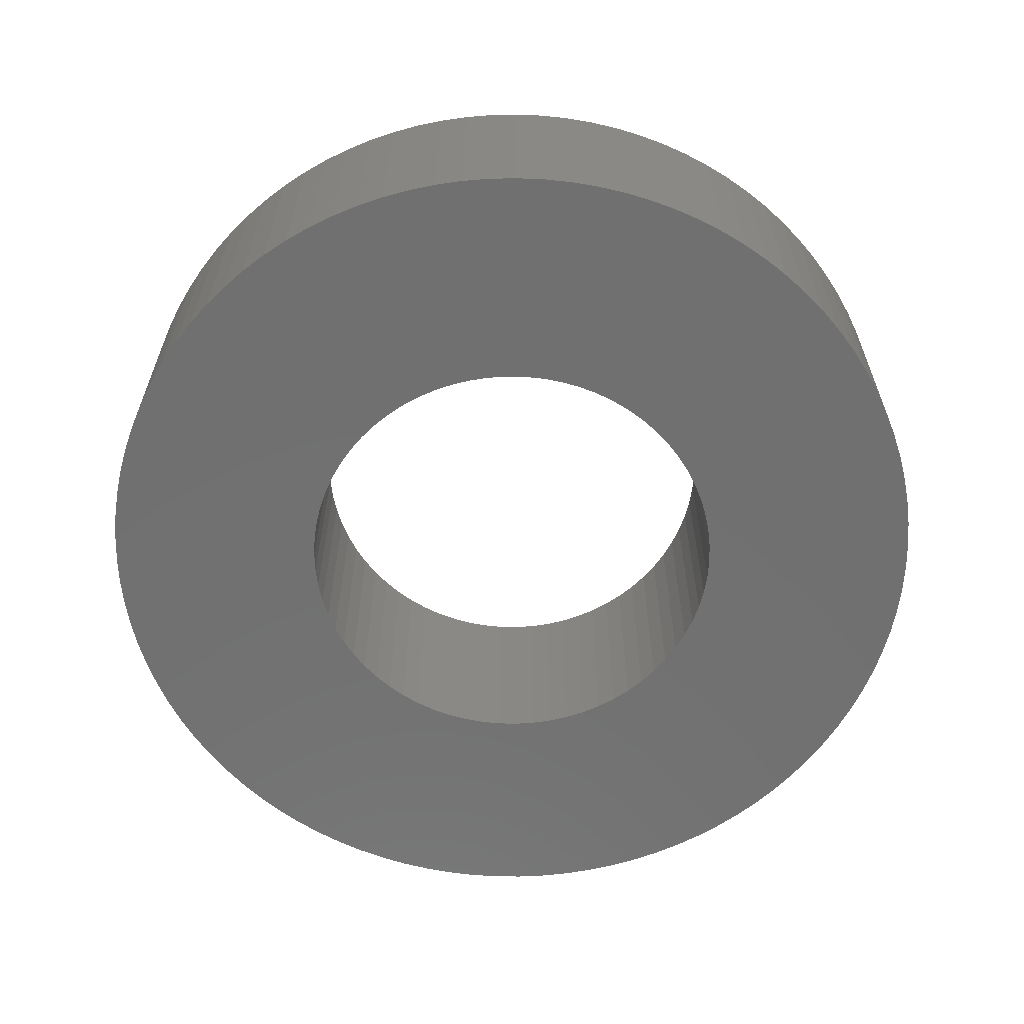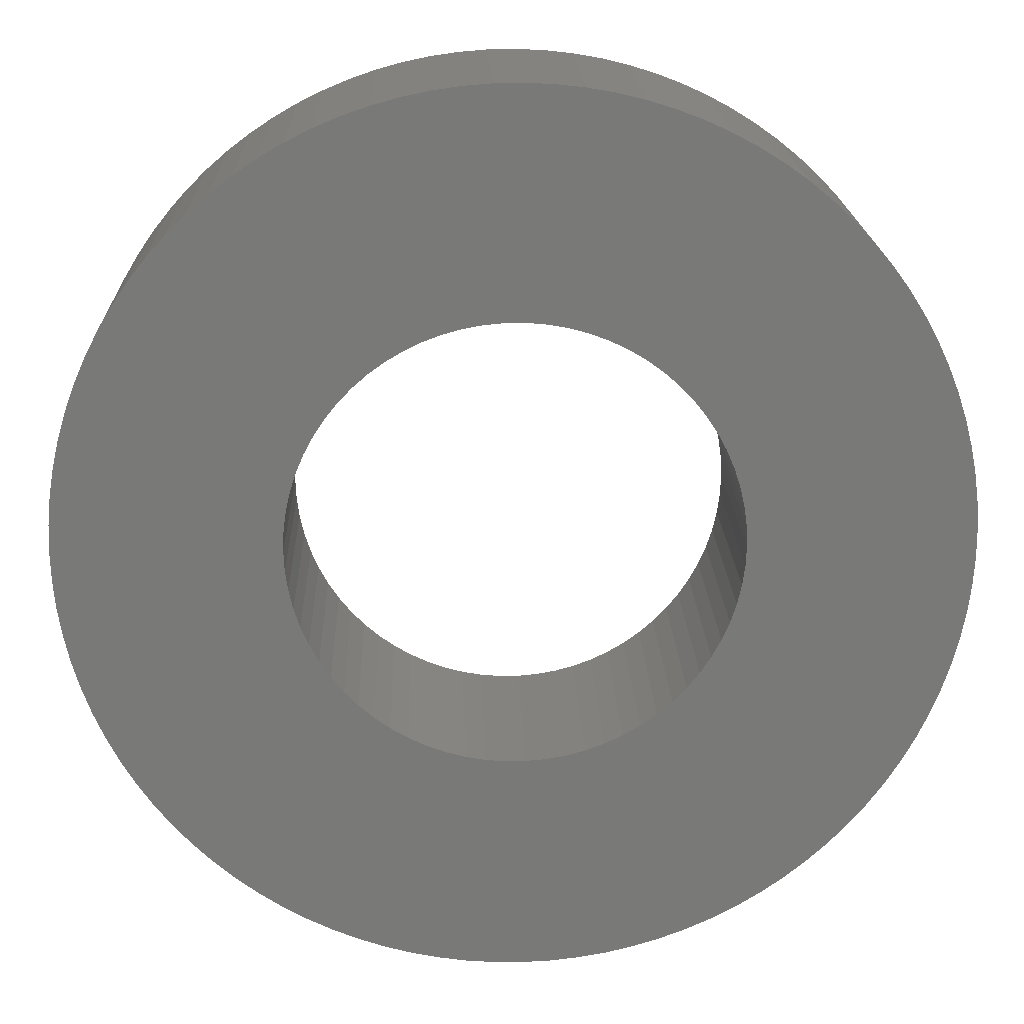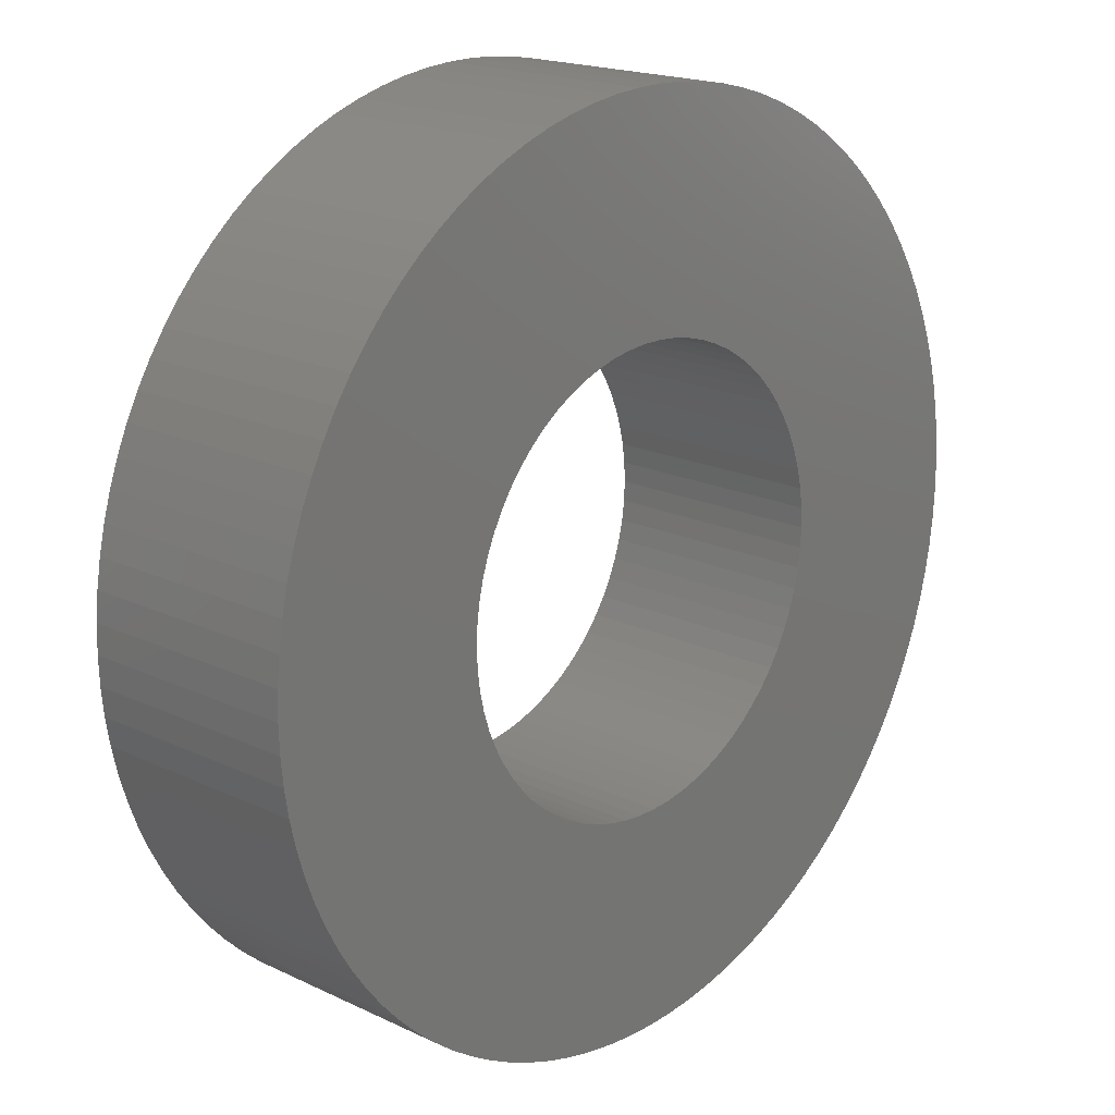
<metadata>
{"format":"stl","ext":"stl","renderer":"f3d","projection":"perspective","resolution":1024,"background":"white","views":[{"elev":-62.5,"azim":34.8,"up":"+Y"},{"elev":18.4,"azim":178.2,"up":"+Z"},{"elev":18.6,"azim":132.3,"up":"+Z"}]}
</metadata>
<code>
# stl→obj: 338 verts, 676 faces
v 0.978 0 0.06216
v 0.98 -0.49 0
v 0.98 0 0
v 0.978 -0.49 0.06216
v 0.9721 0 0.1241
v 0.9721 -0.49 0.1241
v 0.9623 0 0.1855
v 0.9623 -0.49 0.1855
v 0.9486 0 0.2461
v 0.9486 -0.49 0.2461
v 0.9311 0 0.3058
v 0.9311 -0.49 0.3058
v 0.9098 0 0.3642
v 0.9098 -0.49 0.3642
v 0.8849 0 0.4212
v 0.8849 -0.49 0.4212
v 0.8564 0 0.4765
v 0.8564 -0.49 0.4765
v 0.8244 0 0.5298
v 0.8244 -0.49 0.5298
v 0.7892 0 0.581
v 0.7892 -0.49 0.581
v 0.7507 0 0.6299
v 0.7507 -0.49 0.6299
v 0.7093 0 0.6763
v 0.7093 -0.49 0.6763
v 0.6649 0 0.7199
v 0.6649 -0.49 0.7199
v 0.6179 0 0.7606
v 0.6179 -0.49 0.7606
v 0.5685 0 0.7983
v 0.5685 -0.49 0.7983
v 0.5167 0 0.8327
v 0.5167 -0.49 0.8327
v 0.4628 -0.49 0.8638
v 0.4628 0 0.8638
v 0.4071 0 0.8914
v 0.4071 -0.49 0.8914
v 0.3497 0 0.9155
v 0.3497 -0.49 0.9155
v 0.291 0 0.9358
v 0.291 -0.49 0.9358
v 0.231 -0.49 0.9524
v 0.231 0 0.9524
v 0.1702 -0.49 0.9651
v 0.1702 0 0.9651
v 0.1086 0 0.974
v 0.1086 -0.49 0.974
v 0.04663 -0.49 0.9789
v 0.04663 0 0.9789
v -0.01555 0 0.9799
v -0.01555 -0.49 0.9799
v -0.07766 -0.49 0.9769
v -0.07766 0 0.9769
v -0.1395 0 0.97
v -0.1395 -0.49 0.97
v -0.2007 -0.49 0.9592
v -0.2007 0 0.9592
v -0.2611 -0.49 0.9446
v -0.2611 0 0.9446
v -0.3205 0 0.9261
v -0.3205 -0.49 0.9261
v -0.3786 0 0.9039
v -0.3786 -0.49 0.9039
v -0.4352 0 0.8781
v -0.4352 -0.49 0.8781
v -0.49 -0.49 0.8487
v -0.49 0 0.8487
v -0.5428 0 0.8159
v -0.5428 -0.49 0.8159
v -0.5935 0 0.7798
v -0.5935 -0.49 0.7798
v -0.6418 0 0.7406
v -0.6418 -0.49 0.7406
v -0.6874 0 0.6984
v -0.6874 -0.49 0.6984
v -0.7304 0 0.6534
v -0.7304 -0.49 0.6534
v -0.7703 0 0.6058
v -0.7703 -0.49 0.6058
v -0.8072 0 0.5557
v -0.8072 -0.49 0.5557
v -0.8408 0 0.5034
v -0.8408 -0.49 0.5034
v -0.8711 0 0.4491
v -0.8711 -0.49 0.4491
v -0.8978 0 0.3929
v -0.8978 -0.49 0.3929
v -0.9209 0 0.3352
v -0.9209 -0.49 0.3352
v -0.9403 0 0.2761
v -0.9403 -0.49 0.2761
v -0.9559 0 0.2159
v -0.9559 -0.49 0.2159
v -0.9677 0 0.1548
v -0.9677 -0.49 0.1548
v -0.9756 0 0.09315
v -0.9756 -0.49 0.09315
v -0.9795 0 0.03109
v -0.9795 -0.49 0.03109
v -0.9795 0 -0.03109
v -0.9795 -0.49 -0.03109
v -0.9756 -0.49 -0.09315
v -0.9756 0 -0.09315
v -0.9677 -0.49 -0.1548
v -0.9677 0 -0.1548
v -0.9559 0 -0.2159
v -0.9559 -0.49 -0.2159
v -0.9403 0 -0.2761
v -0.9403 -0.49 -0.2761
v -0.9209 -0.49 -0.3352
v -0.9209 0 -0.3352
v -0.8978 -0.49 -0.3929
v -0.8978 0 -0.3929
v -0.8711 0 -0.4491
v -0.8711 -0.49 -0.4491
v -0.8408 0 -0.5034
v -0.8408 -0.49 -0.5034
v -0.8072 -0.49 -0.5557
v -0.8072 0 -0.5557
v -0.7703 -0.49 -0.6058
v -0.7703 0 -0.6058
v -0.7304 0 -0.6534
v -0.7304 -0.49 -0.6534
v -0.6874 -0.49 -0.6984
v -0.6874 0 -0.6984
v -0.6418 0 -0.7406
v -0.6418 -0.49 -0.7406
v -0.5935 0 -0.7798
v -0.5935 -0.49 -0.7798
v -0.5428 0 -0.8159
v -0.5428 -0.49 -0.8159
v -0.49 0 -0.8487
v -0.49 -0.49 -0.8487
v -0.4352 0 -0.8781
v -0.4352 -0.49 -0.8781
v -0.3786 0 -0.9039
v -0.3786 -0.49 -0.9039
v -0.3205 -0.49 -0.9261
v -0.3205 0 -0.9261
v -0.2611 0 -0.9446
v -0.2611 -0.49 -0.9446
v -0.2007 -0.49 -0.9592
v -0.2007 0 -0.9592
v -0.1395 0 -0.97
v -0.1395 -0.49 -0.97
v -0.07766 0 -0.9769
v -0.07766 -0.49 -0.9769
v -0.01555 -0.49 -0.9799
v -0.01555 0 -0.9799
v 0.04663 -0.49 -0.9789
v 0.04663 0 -0.9789
v 0.1086 0 -0.974
v 0.1086 -0.49 -0.974
v 0.1702 -0.49 -0.9651
v 0.1702 0 -0.9651
v 0.231 0 -0.9524
v 0.231 -0.49 -0.9524
v 0.291 0 -0.9358
v 0.291 -0.49 -0.9358
v 0.3497 -0.49 -0.9155
v 0.3497 0 -0.9155
v 0.4071 0 -0.8914
v 0.4071 -0.49 -0.8914
v 0.4628 0 -0.8638
v 0.4628 -0.49 -0.8638
v 0.5167 -0.49 -0.8327
v 0.5167 0 -0.8327
v 0.5685 0 -0.7983
v 0.5685 -0.49 -0.7983
v 0.6179 0 -0.7606
v 0.6179 -0.49 -0.7606
v 0.6649 -0.49 -0.7199
v 0.6649 0 -0.7199
v 0.7093 0 -0.6763
v 0.7093 -0.49 -0.6763
v 0.7507 -0.49 -0.6299
v 0.7507 0 -0.6299
v 0.7892 0 -0.581
v 0.7892 -0.49 -0.581
v 0.8244 -0.49 -0.5298
v 0.8244 0 -0.5298
v 0.8564 0 -0.4765
v 0.8564 -0.49 -0.4765
v 0.8849 -0.49 -0.4212
v 0.8849 0 -0.4212
v 0.9098 -0.49 -0.3642
v 0.9098 0 -0.3642
v 0.9311 -0.49 -0.3058
v 0.9311 0 -0.3058
v 0.9486 0 -0.2461
v 0.9486 -0.49 -0.2461
v 0.9623 0 -0.1855
v 0.9623 -0.49 -0.1855
v 0.9721 0 -0.1241
v 0.9721 -0.49 -0.1241
v 0.978 0 -0.06216
v 0.978 -0.49 -0.06216
v 0.488 0 0.04392
v 0.49 0 0
v 0.49 -0.49 0
v 0.488 -0.49 0.04392
v 0.4821 0 0.08749
v 0.4821 -0.49 0.08749
v 0.4723 0 0.1304
v 0.4723 -0.49 0.1304
v 0.4588 0 0.1722
v 0.4588 -0.49 0.1722
v 0.4415 0 0.2126
v 0.4415 -0.49 0.2126
v 0.4206 -0.49 0.2513
v 0.4206 0 0.2513
v 0.3964 0 0.288
v 0.3964 -0.49 0.288
v 0.369 -0.49 0.3224
v 0.369 0 0.3224
v 0.3386 0 0.3542
v 0.3386 -0.49 0.3542
v 0.3055 0 0.3831
v 0.3055 -0.49 0.3831
v 0.2699 0 0.4089
v 0.2699 -0.49 0.4089
v 0.2322 0 0.4315
v 0.2322 -0.49 0.4315
v 0.1926 0 0.4506
v 0.1926 -0.49 0.4506
v 0.1514 0 0.466
v 0.1514 -0.49 0.466
v 0.109 0 0.4777
v 0.109 -0.49 0.4777
v 0.06577 -0.49 0.4856
v 0.06577 0 0.4856
v 0.02198 -0.49 0.4895
v 0.02198 0 0.4895
v -0.02198 0 0.4895
v -0.02198 -0.49 0.4895
v -0.06577 0 0.4856
v -0.06577 -0.49 0.4856
v -0.109 0 0.4777
v -0.109 -0.49 0.4777
v -0.1514 -0.49 0.466
v -0.1514 0 0.466
v -0.1926 0 0.4506
v -0.1926 -0.49 0.4506
v -0.2322 0 0.4315
v -0.2322 -0.49 0.4315
v -0.2699 -0.49 0.4089
v -0.2699 0 0.4089
v -0.3055 0 0.3831
v -0.3055 -0.49 0.3831
v -0.3386 0 0.3542
v -0.3386 -0.49 0.3542
v -0.369 0 0.3224
v -0.369 -0.49 0.3224
v -0.3964 0 0.288
v -0.3964 -0.49 0.288
v -0.4206 -0.49 0.2513
v -0.4206 0 0.2513
v -0.4415 0 0.2126
v -0.4415 -0.49 0.2126
v -0.4588 0 0.1722
v -0.4588 -0.49 0.1722
v -0.4723 0 0.1304
v -0.4723 -0.49 0.1304
v -0.4821 0 0.08749
v -0.4821 -0.49 0.08749
v -0.488 0 0.04392
v -0.488 -0.49 0.04392
v -0.49 0 6.001e-17
v -0.49 -0.49 6.001e-17
v -0.488 0 -0.04392
v -0.488 -0.49 -0.04392
v -0.4821 0 -0.08749
v -0.4821 -0.49 -0.08749
v -0.4723 0 -0.1304
v -0.4723 -0.49 -0.1304
v -0.4588 0 -0.1722
v -0.4588 -0.49 -0.1722
v -0.4415 0 -0.2126
v -0.4415 -0.49 -0.2126
v -0.4206 0 -0.2513
v -0.4206 -0.49 -0.2513
v -0.3964 0 -0.288
v -0.3964 -0.49 -0.288
v -0.369 0 -0.3224
v -0.369 -0.49 -0.3224
v -0.3386 0 -0.3542
v -0.3386 -0.49 -0.3542
v -0.3055 0 -0.3831
v -0.3055 -0.49 -0.3831
v -0.2699 0 -0.4089
v -0.2699 -0.49 -0.4089
v -0.2322 0 -0.4315
v -0.2322 -0.49 -0.4315
v -0.1926 -0.49 -0.4506
v -0.1926 0 -0.4506
v -0.1514 0 -0.466
v -0.1514 -0.49 -0.466
v -0.109 -0.49 -0.4777
v -0.109 0 -0.4777
v -0.06577 0 -0.4856
v -0.06577 -0.49 -0.4856
v -0.02198 0 -0.4895
v -0.02198 -0.49 -0.4895
v 0.02198 0 -0.4895
v 0.02198 -0.49 -0.4895
v 0.06577 0 -0.4856
v 0.06577 -0.49 -0.4856
v 0.109 0 -0.4777
v 0.109 -0.49 -0.4777
v 0.1514 0 -0.466
v 0.1514 -0.49 -0.466
v 0.1926 0 -0.4506
v 0.1926 -0.49 -0.4506
v 0.2322 -0.49 -0.4315
v 0.2322 0 -0.4315
v 0.2699 0 -0.4089
v 0.2699 -0.49 -0.4089
v 0.3055 0 -0.3831
v 0.3055 -0.49 -0.3831
v 0.3386 -0.49 -0.3542
v 0.3386 0 -0.3542
v 0.369 0 -0.3224
v 0.369 -0.49 -0.3224
v 0.3964 0 -0.288
v 0.3964 -0.49 -0.288
v 0.4206 -0.49 -0.2513
v 0.4206 0 -0.2513
v 0.4415 0 -0.2126
v 0.4415 -0.49 -0.2126
v 0.4588 0 -0.1722
v 0.4588 -0.49 -0.1722
v 0.4723 0 -0.1304
v 0.4723 -0.49 -0.1304
v 0.4821 0 -0.08749
v 0.4821 -0.49 -0.08749
v 0.488 0 -0.04392
v 0.488 -0.49 -0.04392
f 1 2 3
f 1 4 2
f 5 6 4
f 5 4 1
f 7 8 6
f 7 6 5
f 9 10 8
f 9 8 7
f 11 12 10
f 11 10 9
f 13 14 12
f 13 12 11
f 15 16 14
f 15 14 13
f 17 18 16
f 17 16 15
f 19 20 18
f 19 18 17
f 21 22 20
f 21 20 19
f 23 24 22
f 23 22 21
f 25 26 24
f 25 24 23
f 27 28 26
f 27 26 25
f 29 30 28
f 29 28 27
f 31 32 30
f 31 30 29
f 33 34 32
f 33 35 34
f 33 32 31
f 36 35 33
f 37 38 35
f 37 35 36
f 39 40 38
f 39 38 37
f 41 42 40
f 41 43 42
f 41 40 39
f 44 45 43
f 44 43 41
f 46 45 44
f 47 48 45
f 47 49 48
f 47 45 46
f 50 49 47
f 51 49 50
f 51 52 49
f 51 53 52
f 54 53 51
f 55 53 54
f 55 56 53
f 55 57 56
f 58 57 55
f 58 59 57
f 60 59 58
f 61 59 60
f 61 62 59
f 63 62 61
f 63 64 62
f 65 64 63
f 65 66 64
f 65 67 66
f 68 67 65
f 69 70 67
f 69 67 68
f 71 72 70
f 71 70 69
f 73 74 72
f 73 72 71
f 75 76 74
f 75 74 73
f 77 78 76
f 77 76 75
f 79 80 78
f 79 78 77
f 81 82 80
f 81 80 79
f 83 84 82
f 83 82 81
f 85 86 84
f 85 84 83
f 87 88 86
f 87 86 85
f 89 90 88
f 89 88 87
f 91 92 90
f 91 90 89
f 93 94 92
f 93 92 91
f 95 96 94
f 95 94 93
f 97 98 96
f 97 96 95
f 99 100 98
f 99 98 97
f 101 102 100
f 101 103 102
f 101 100 99
f 104 103 101
f 104 105 103
f 106 105 104
f 107 105 106
f 107 108 105
f 109 108 107
f 109 110 108
f 109 111 110
f 112 111 109
f 112 113 111
f 114 113 112
f 115 113 114
f 115 116 113
f 117 116 115
f 117 118 116
f 117 119 118
f 120 119 117
f 120 121 119
f 122 121 120
f 123 121 122
f 123 124 121
f 123 125 124
f 126 125 123
f 127 125 126
f 127 128 125
f 129 128 127
f 129 130 128
f 131 130 129
f 131 132 130
f 133 132 131
f 133 134 132
f 135 136 134
f 135 134 133
f 137 138 136
f 137 139 138
f 137 136 135
f 140 139 137
f 141 142 139
f 141 143 142
f 141 139 140
f 144 143 141
f 145 146 143
f 145 143 144
f 147 148 146
f 147 149 148
f 147 146 145
f 150 151 149
f 150 149 147
f 152 151 150
f 153 151 152
f 153 154 151
f 153 155 154
f 156 155 153
f 157 155 156
f 157 158 155
f 159 158 157
f 159 160 158
f 159 161 160
f 162 161 159
f 163 161 162
f 163 164 161
f 165 164 163
f 165 166 164
f 165 167 166
f 168 167 165
f 169 167 168
f 169 170 167
f 171 170 169
f 171 172 170
f 171 173 172
f 174 173 171
f 175 173 174
f 175 176 173
f 175 177 176
f 178 177 175
f 179 177 178
f 179 180 177
f 179 181 180
f 182 181 179
f 183 181 182
f 183 184 181
f 183 185 184
f 186 185 183
f 186 187 185
f 188 187 186
f 188 189 187
f 190 189 188
f 191 189 190
f 191 192 189
f 193 192 191
f 193 194 192
f 195 194 193
f 195 196 194
f 197 196 195
f 197 198 196
f 197 2 198
f 3 2 197
f 199 200 201
f 199 201 202
f 203 202 204
f 203 199 202
f 205 204 206
f 205 203 204
f 207 206 208
f 207 205 206
f 209 208 210
f 209 210 211
f 209 207 208
f 212 209 211
f 213 211 214
f 213 214 215
f 213 212 211
f 216 213 215
f 217 215 218
f 217 216 215
f 219 218 220
f 219 217 218
f 221 220 222
f 221 219 220
f 223 222 224
f 223 221 222
f 225 224 226
f 225 223 224
f 227 226 228
f 227 225 226
f 229 227 228
f 229 228 230
f 229 230 231
f 232 229 231
f 232 231 233
f 234 232 233
f 235 234 233
f 235 233 236
f 237 236 238
f 237 235 236
f 239 237 238
f 239 238 240
f 239 240 241
f 242 239 241
f 243 241 244
f 243 242 241
f 245 244 246
f 245 246 247
f 245 243 244
f 248 245 247
f 249 247 250
f 249 248 247
f 251 250 252
f 251 249 250
f 253 252 254
f 253 251 252
f 255 254 256
f 255 256 257
f 255 253 254
f 258 255 257
f 259 257 260
f 259 258 257
f 261 260 262
f 261 259 260
f 263 262 264
f 263 261 262
f 265 264 266
f 265 263 264
f 267 266 268
f 267 265 266
f 269 268 270
f 269 267 268
f 271 270 272
f 271 269 270
f 273 272 274
f 273 271 272
f 275 274 276
f 275 273 274
f 277 276 278
f 277 275 276
f 279 277 278
f 279 278 280
f 281 279 280
f 281 280 282
f 283 281 282
f 283 282 284
f 285 283 284
f 285 284 286
f 287 285 286
f 287 286 288
f 289 287 288
f 289 288 290
f 291 289 290
f 291 290 292
f 293 291 292
f 293 292 294
f 293 294 295
f 296 293 295
f 297 296 295
f 297 295 298
f 297 298 299
f 300 297 299
f 301 300 299
f 301 299 302
f 303 302 304
f 303 301 302
f 305 304 306
f 305 303 304
f 307 306 308
f 307 305 306
f 309 308 310
f 309 307 308
f 311 310 312
f 311 309 310
f 313 312 314
f 313 314 315
f 313 311 312
f 316 313 315
f 317 315 318
f 317 316 315
f 319 318 320
f 319 320 321
f 319 317 318
f 322 319 321
f 323 321 324
f 323 322 321
f 325 324 326
f 325 326 327
f 325 323 324
f 328 325 327
f 329 327 330
f 329 328 327
f 331 329 330
f 331 330 332
f 333 331 332
f 333 332 334
f 335 333 334
f 335 334 336
f 337 335 336
f 337 336 338
f 200 337 338
f 200 338 201
f 287 127 126
f 285 287 126
f 285 123 122
f 285 126 123
f 289 127 287
f 289 129 127
f 283 285 122
f 283 122 120
f 291 129 289
f 291 131 129
f 291 133 131
f 281 283 120
f 281 117 115
f 281 120 117
f 293 133 291
f 293 135 133
f 279 281 115
f 279 115 114
f 296 137 135
f 296 140 137
f 296 135 293
f 277 112 109
f 277 279 114
f 277 114 112
f 297 140 296
f 297 141 140
f 275 109 107
f 275 277 109
f 300 141 297
f 300 144 141
f 273 275 107
f 273 107 106
f 301 144 300
f 301 145 144
f 301 147 145
f 271 104 101
f 271 106 104
f 271 273 106
f 303 150 147
f 303 147 301
f 269 101 99
f 269 271 101
f 305 150 303
f 305 152 150
f 305 153 152
f 267 269 99
f 267 97 95
f 267 99 97
f 307 153 305
f 307 156 153
f 265 267 95
f 265 95 93
f 309 156 307
f 309 157 156
f 263 93 91
f 263 265 93
f 311 159 157
f 311 162 159
f 311 157 309
f 261 89 87
f 261 91 89
f 261 263 91
f 313 162 311
f 313 163 162
f 259 87 85
f 259 261 87
f 316 163 313
f 316 165 163
f 316 168 165
f 258 259 85
f 258 83 81
f 258 85 83
f 317 168 316
f 317 169 168
f 255 81 79
f 255 258 81
f 319 169 317
f 319 171 169
f 174 171 319
f 253 79 77
f 253 255 79
f 322 174 319
f 75 253 77
f 251 253 75
f 175 174 322
f 323 175 322
f 73 249 251
f 73 251 75
f 178 175 323
f 178 323 325
f 71 248 249
f 71 249 73
f 179 178 325
f 69 248 71
f 182 325 328
f 182 179 325
f 68 245 248
f 68 248 69
f 183 182 328
f 183 328 329
f 65 243 245
f 65 245 68
f 186 183 329
f 63 243 65
f 188 329 331
f 188 186 329
f 61 243 63
f 61 242 243
f 190 188 331
f 190 331 333
f 60 242 61
f 60 239 242
f 191 333 335
f 191 190 333
f 58 237 239
f 58 239 60
f 193 191 335
f 55 237 58
f 195 193 335
f 195 335 337
f 54 235 237
f 54 237 55
f 197 195 337
f 197 337 200
f 51 234 235
f 51 235 54
f 3 197 200
f 50 234 51
f 1 3 200
f 1 200 199
f 47 232 234
f 47 234 50
f 5 199 203
f 5 1 199
f 46 232 47
f 46 229 232
f 7 5 203
f 44 227 229
f 44 229 46
f 9 203 205
f 9 7 203
f 41 227 44
f 11 205 207
f 11 9 205
f 39 225 227
f 39 227 41
f 13 207 209
f 13 11 207
f 37 223 225
f 37 225 39
f 15 13 209
f 36 223 37
f 17 15 209
f 17 209 212
f 33 221 223
f 33 223 36
f 19 212 213
f 19 17 212
f 31 219 221
f 31 221 33
f 21 19 213
f 29 219 31
f 23 213 216
f 23 21 213
f 27 217 219
f 27 219 29
f 25 217 27
f 25 216 217
f 25 23 216
f 288 125 128
f 286 125 288
f 286 121 124
f 286 124 125
f 290 288 128
f 290 128 130
f 284 121 286
f 284 119 121
f 292 290 130
f 292 130 132
f 292 132 134
f 282 119 284
f 282 116 118
f 282 118 119
f 294 292 134
f 294 134 136
f 280 116 282
f 280 113 116
f 295 136 138
f 295 138 139
f 295 294 136
f 278 110 111
f 278 113 280
f 278 111 113
f 298 295 139
f 298 139 142
f 276 108 110
f 276 110 278
f 299 298 142
f 299 142 143
f 274 108 276
f 274 105 108
f 302 299 143
f 302 143 146
f 302 146 148
f 272 102 103
f 272 103 105
f 272 105 274
f 304 148 149
f 304 302 148
f 270 100 102
f 270 102 272
f 306 304 149
f 306 149 151
f 306 151 154
f 268 100 270
f 268 96 98
f 268 98 100
f 308 306 154
f 308 154 155
f 266 96 268
f 266 94 96
f 310 308 155
f 310 155 158
f 264 92 94
f 264 94 266
f 312 158 160
f 312 160 161
f 312 310 158
f 262 88 90
f 262 90 92
f 262 92 264
f 314 312 161
f 314 161 164
f 260 86 88
f 260 88 262
f 315 314 164
f 315 164 166
f 315 166 167
f 257 86 260
f 257 82 84
f 257 84 86
f 318 315 167
f 318 167 170
f 256 80 82
f 256 82 257
f 320 318 170
f 320 170 172
f 173 320 172
f 254 78 80
f 254 80 256
f 321 320 173
f 76 78 254
f 252 76 254
f 176 321 173
f 324 321 176
f 74 252 250
f 74 76 252
f 177 324 176
f 177 326 324
f 72 250 247
f 72 74 250
f 180 326 177
f 70 72 247
f 181 327 326
f 181 326 180
f 67 247 246
f 67 70 247
f 184 327 181
f 184 330 327
f 66 246 244
f 66 67 246
f 185 330 184
f 64 66 244
f 187 332 330
f 187 330 185
f 62 64 244
f 62 244 241
f 189 332 187
f 189 334 332
f 59 62 241
f 59 241 240
f 192 336 334
f 192 334 189
f 57 240 238
f 57 59 240
f 194 336 192
f 56 57 238
f 196 336 194
f 196 338 336
f 53 238 236
f 53 56 238
f 198 338 196
f 198 201 338
f 52 236 233
f 52 53 236
f 2 201 198
f 49 52 233
f 4 201 2
f 4 202 201
f 48 233 231
f 48 49 233
f 6 204 202
f 6 202 4
f 45 48 231
f 45 231 230
f 8 204 6
f 43 230 228
f 43 45 230
f 10 206 204
f 10 204 8
f 42 43 228
f 12 208 206
f 12 206 10
f 40 228 226
f 40 42 228
f 14 210 208
f 14 208 12
f 38 226 224
f 38 40 226
f 16 210 14
f 35 38 224
f 18 210 16
f 18 211 210
f 34 224 222
f 34 35 224
f 20 214 211
f 20 211 18
f 32 222 220
f 32 34 222
f 22 214 20
f 30 32 220
f 24 215 214
f 24 214 22
f 28 220 218
f 28 30 220
f 26 28 218
f 26 218 215
f 26 215 24

</code>
